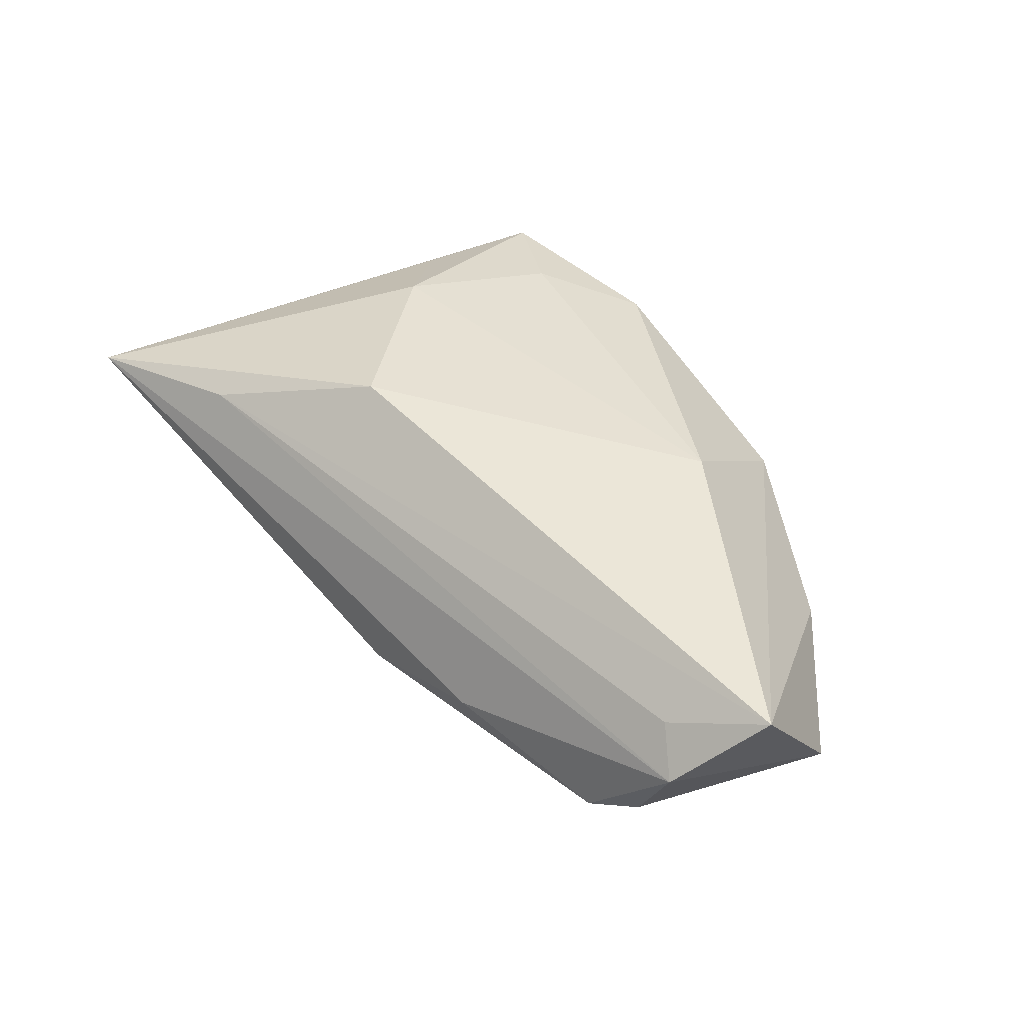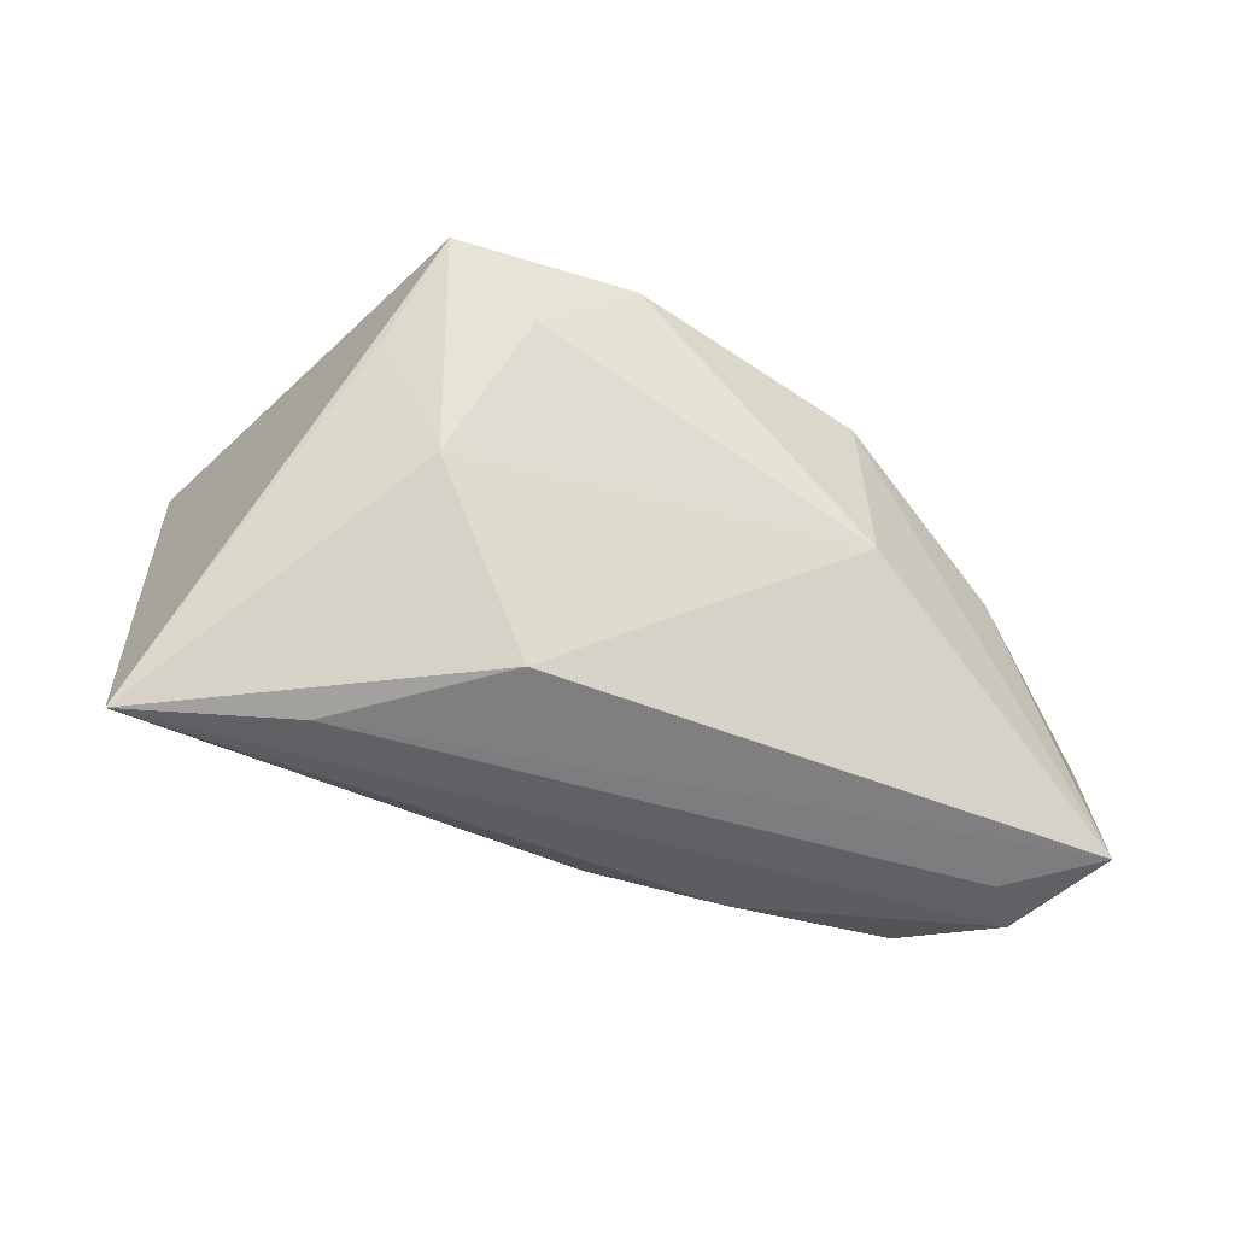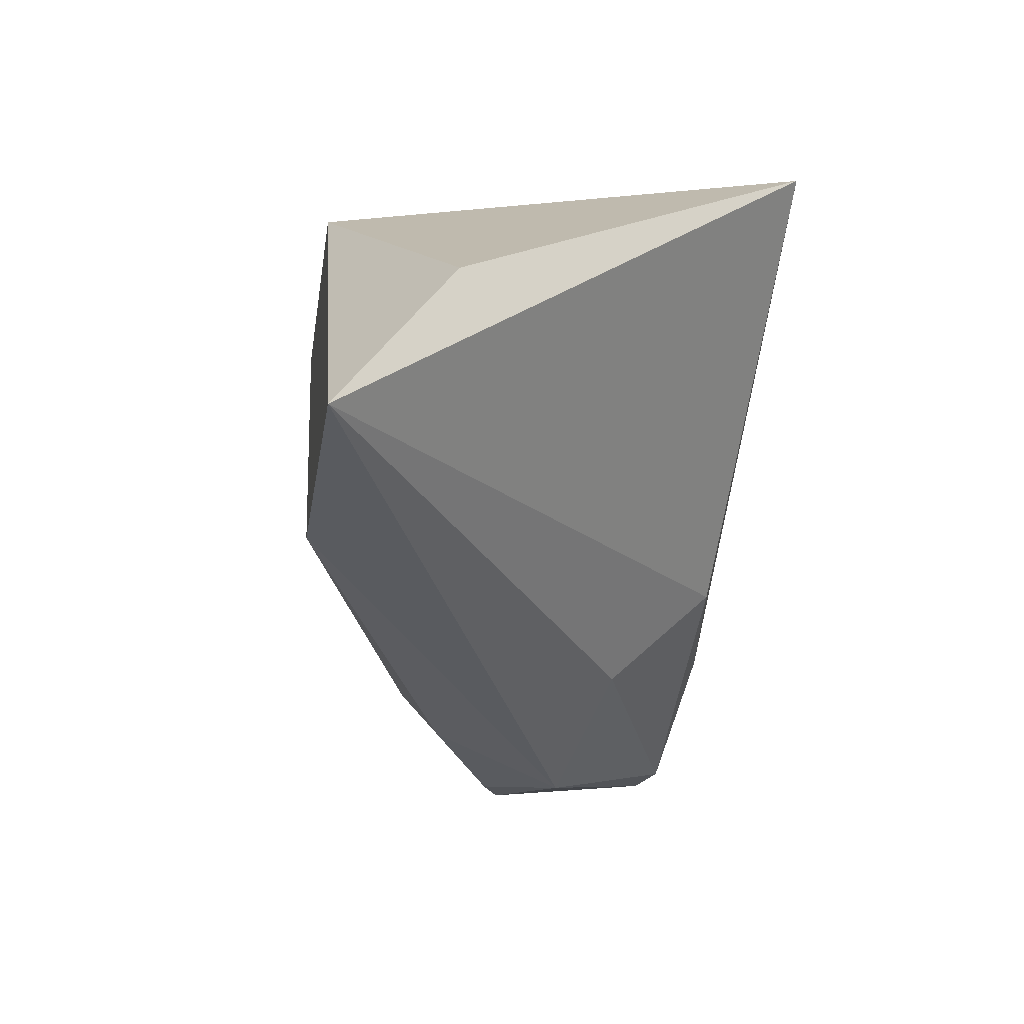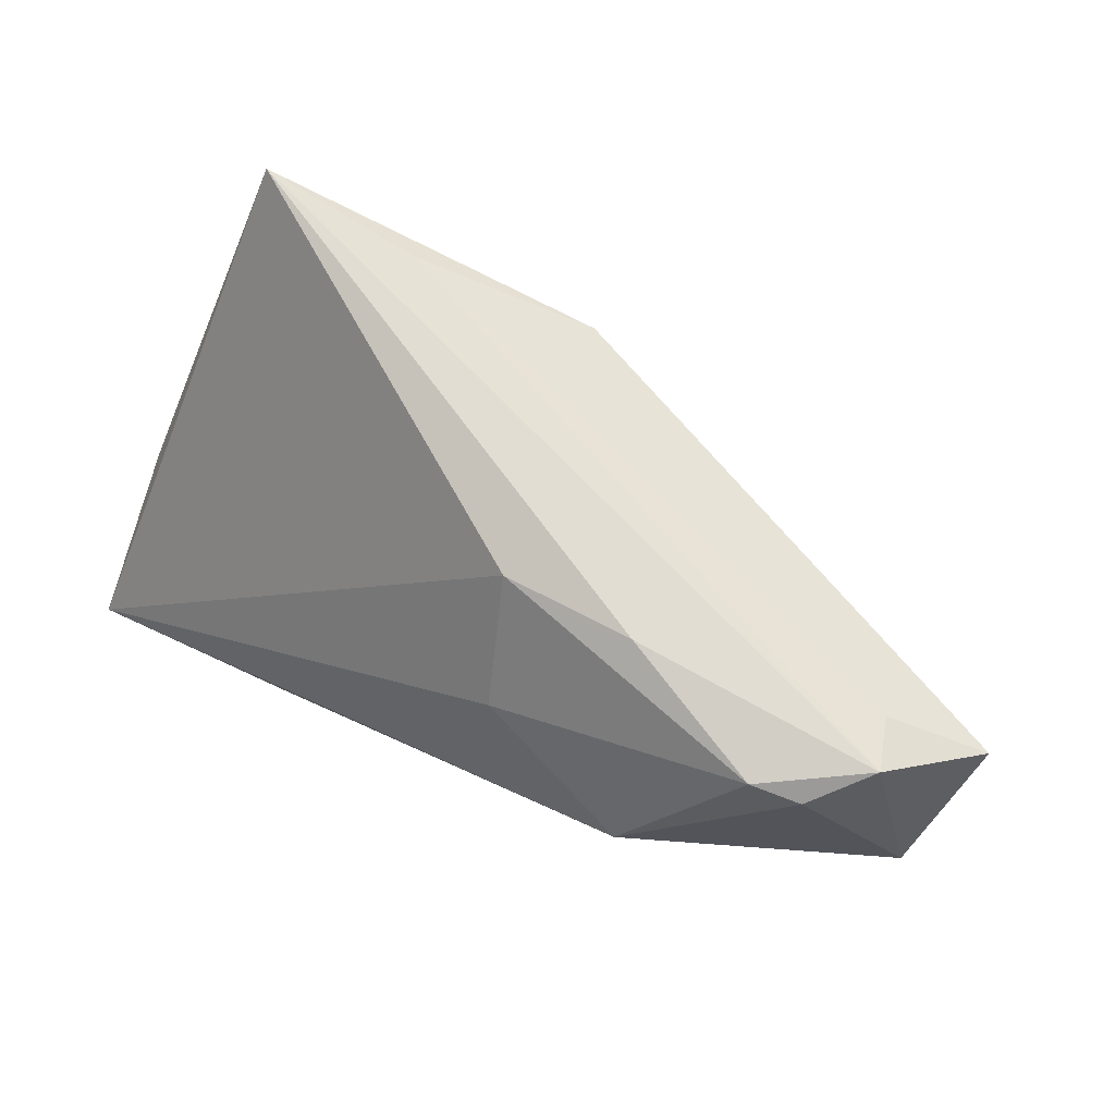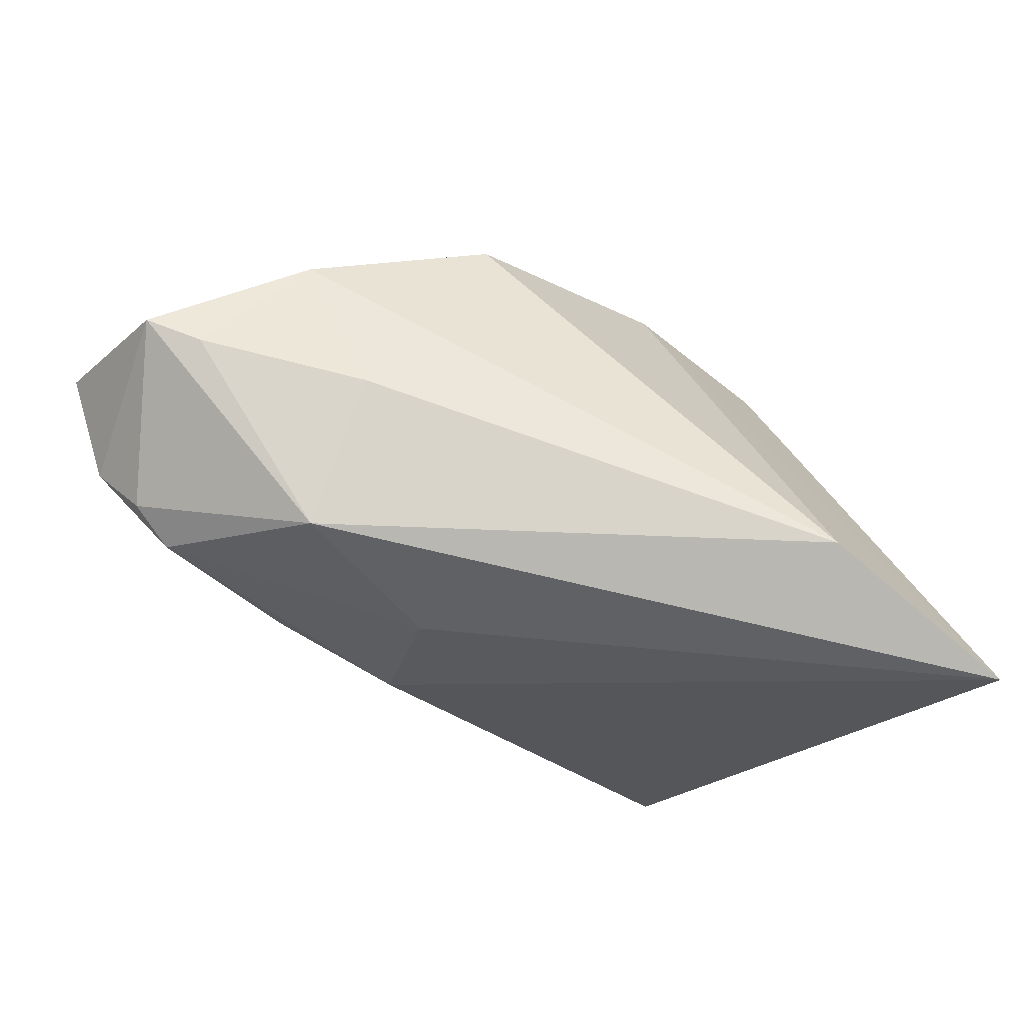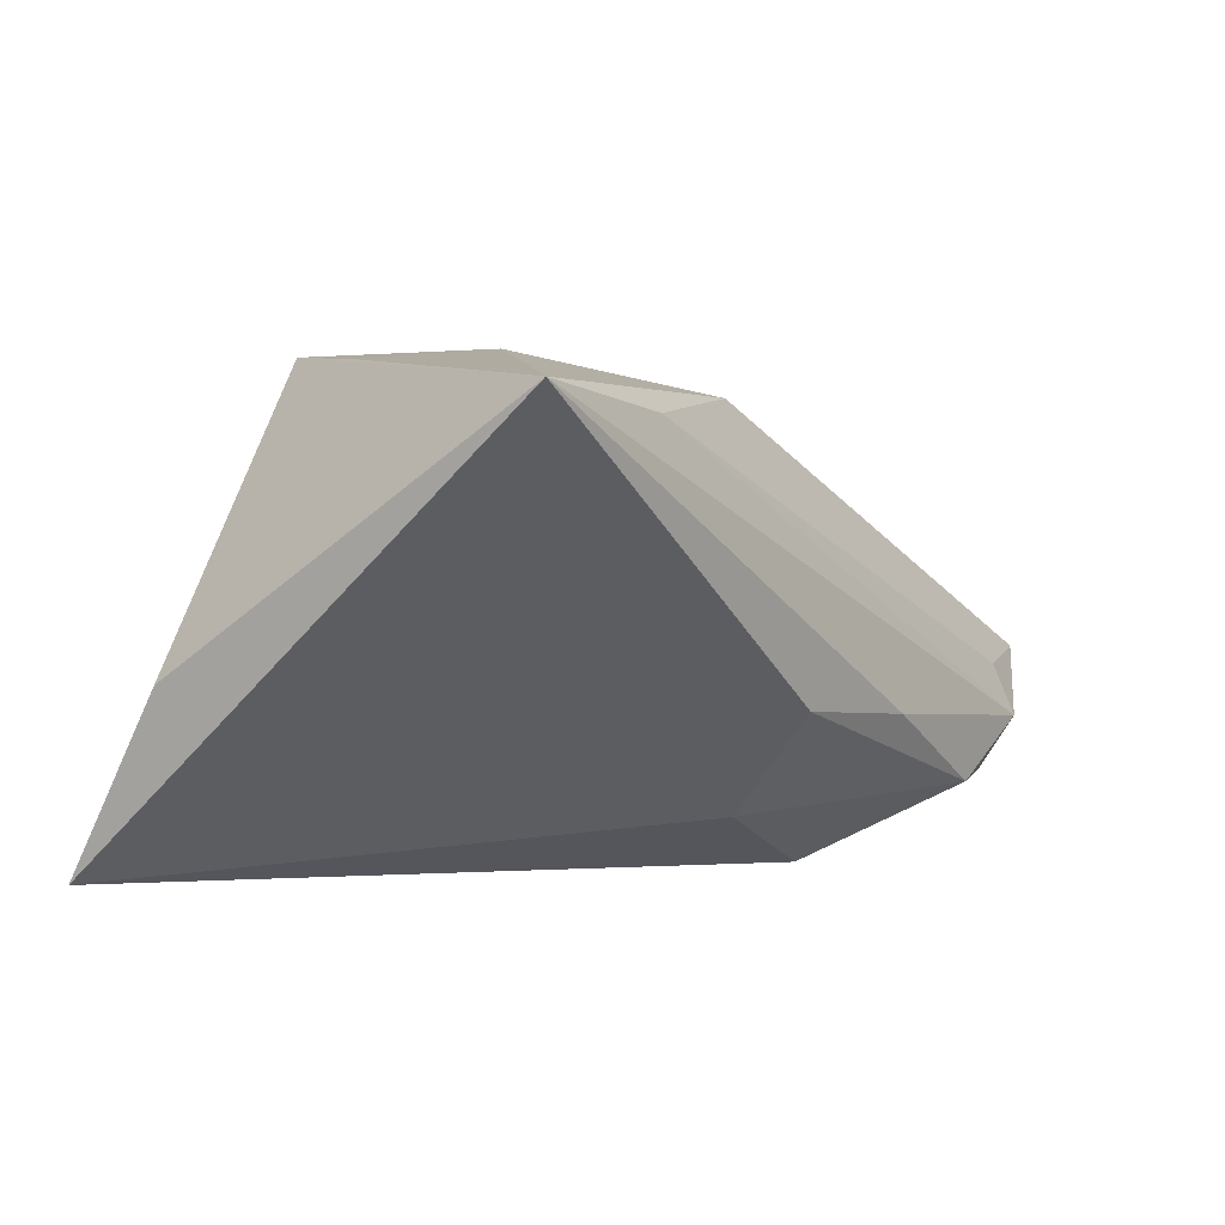
<metadata>
{"format":"obj","ext":"obj","renderer":"f3d","projection":"perspective","resolution":1024,"background":"white","views":[{"elev":23.8,"azim":39.3,"up":"+Y"},{"elev":59.5,"azim":6.3,"up":"+Y"},{"elev":-36.0,"azim":-99.8,"up":"+Y"},{"elev":74.0,"azim":28.6,"up":"+Z"},{"elev":-73.5,"azim":140.1,"up":"+Y"},{"elev":-2.8,"azim":-55.0,"up":"+Y"}]}
</metadata>
<code>
v 0.03319 -0.0177 -0.004534
v 0.05813 -0.01314 0.007826
v 0.008653 -0.02141 0.01491
v 0.04634 -0.004155 -0.008204
v 0.04856 -0.003905 0.02683
v -0.01589 0.02969 -0.02706
v -0.04856 -0.02729 -0.02706
v 0.02817 -0.02729 0.01114
v -0.001614 0.02292 0.02048
v 0.004578 0.02307 -0.02706
v 0.05068 -0.01014 0.02857
v -0.02212 -0.02553 -0.02705
v 0.02948 0.007426 -0.02243
v 0.05161 -0.0153 0.005004
v 0.02067 -0.01015 0.02945
v 0.004569 -0.009979 0.0271
v -0.02271 0.01858 0.02658
v 0.04494 -0.01677 0.02639
v -0.04983 -0.007627 -0.01403
v -0.04315 0.01952 0.0279
v 0.03262 0.0144 -0.002609
v -0.005571 0.02758 -0.01856
v -0.01305 0.0286 -0.0003918
v -0.02142 0.02763 -0.01379
v 0.06041 -0.001385 0.02348
v 0.0389 -0.0179 0.02791
f 7 20 19
f 25 9 17
f 17 9 20
f 20 11 17
f 21 9 25
f 19 20 6
f 6 7 19
f 10 7 6
f 20 7 16
f 5 11 25
f 25 17 5
f 5 17 11
f 20 9 23
f 9 21 23
f 20 16 15
f 15 16 26
f 15 11 20
f 26 11 15
f 26 16 3
f 3 16 7
f 10 21 13
f 13 21 25
f 25 4 13
f 26 3 8
f 8 3 7
f 24 6 20
f 20 23 24
f 24 23 6
f 22 23 21
f 6 23 22
f 22 21 10
f 10 6 22
f 12 8 7
f 12 13 4
f 12 7 10
f 10 13 12
f 18 11 26
f 26 8 18
f 8 12 1
f 1 14 8
f 1 12 4
f 4 14 1
f 2 18 8
f 8 14 2
f 25 11 2
f 11 18 2
f 2 4 25
f 2 14 4

</code>
